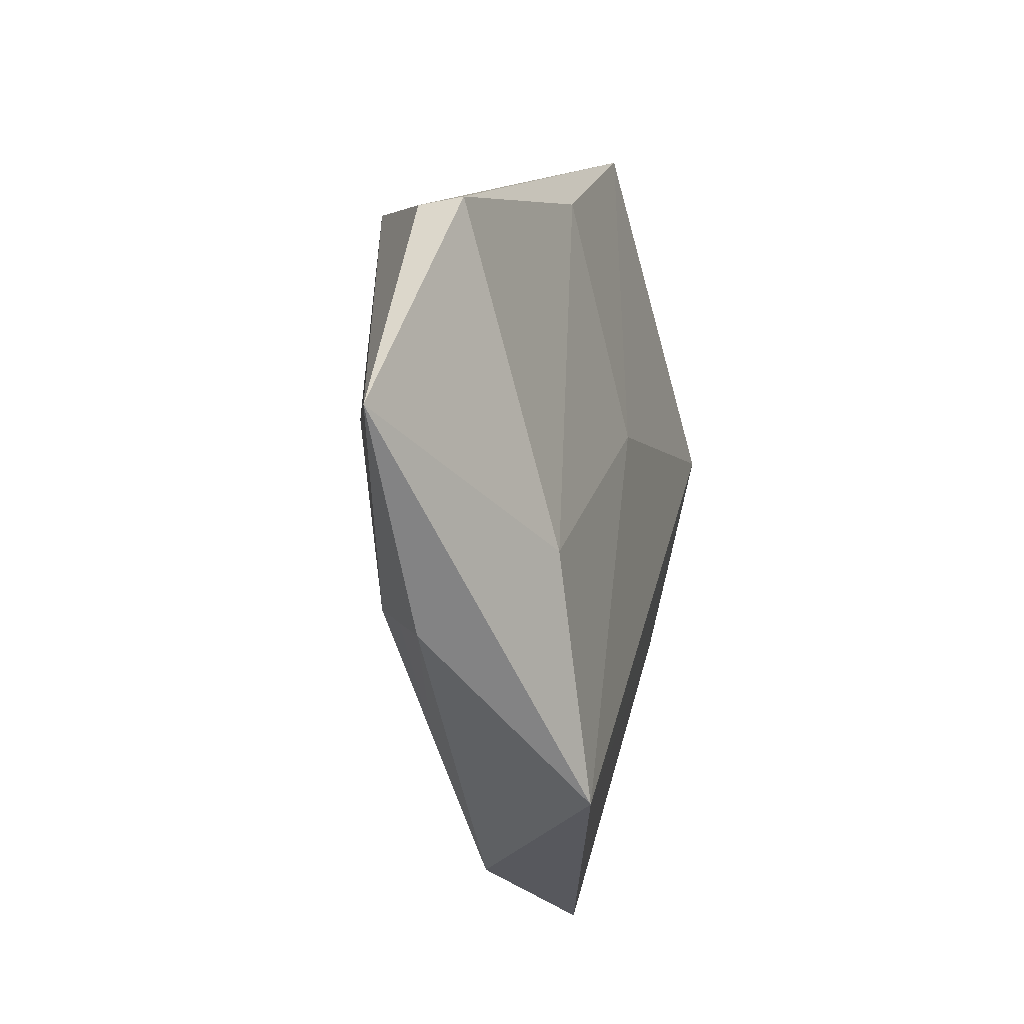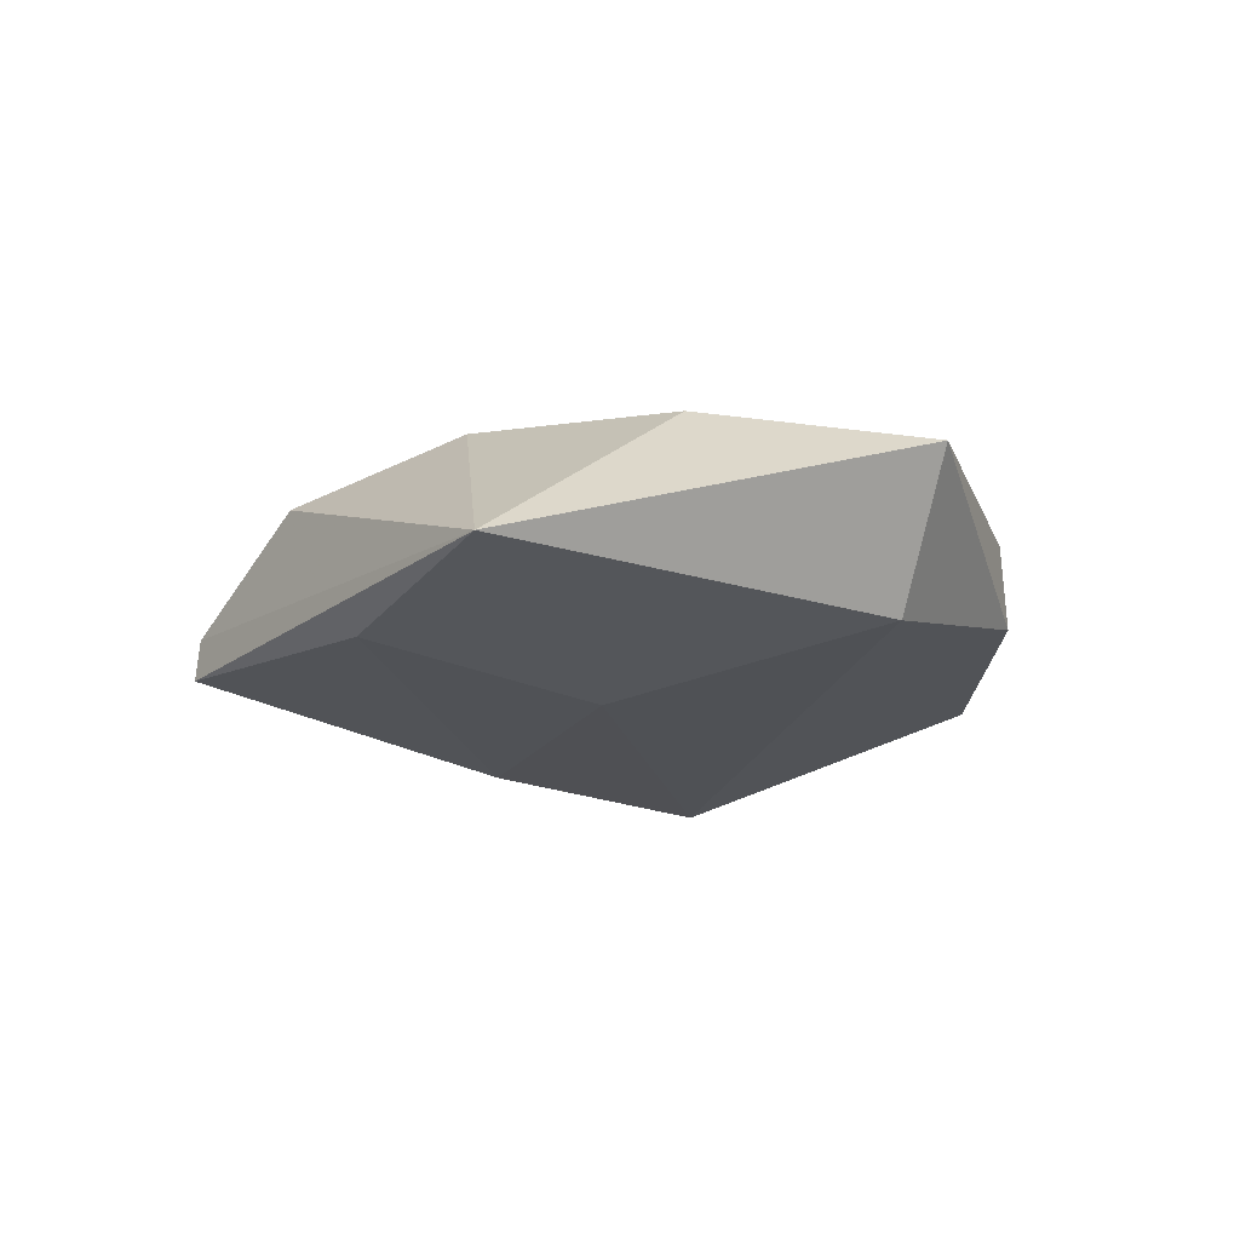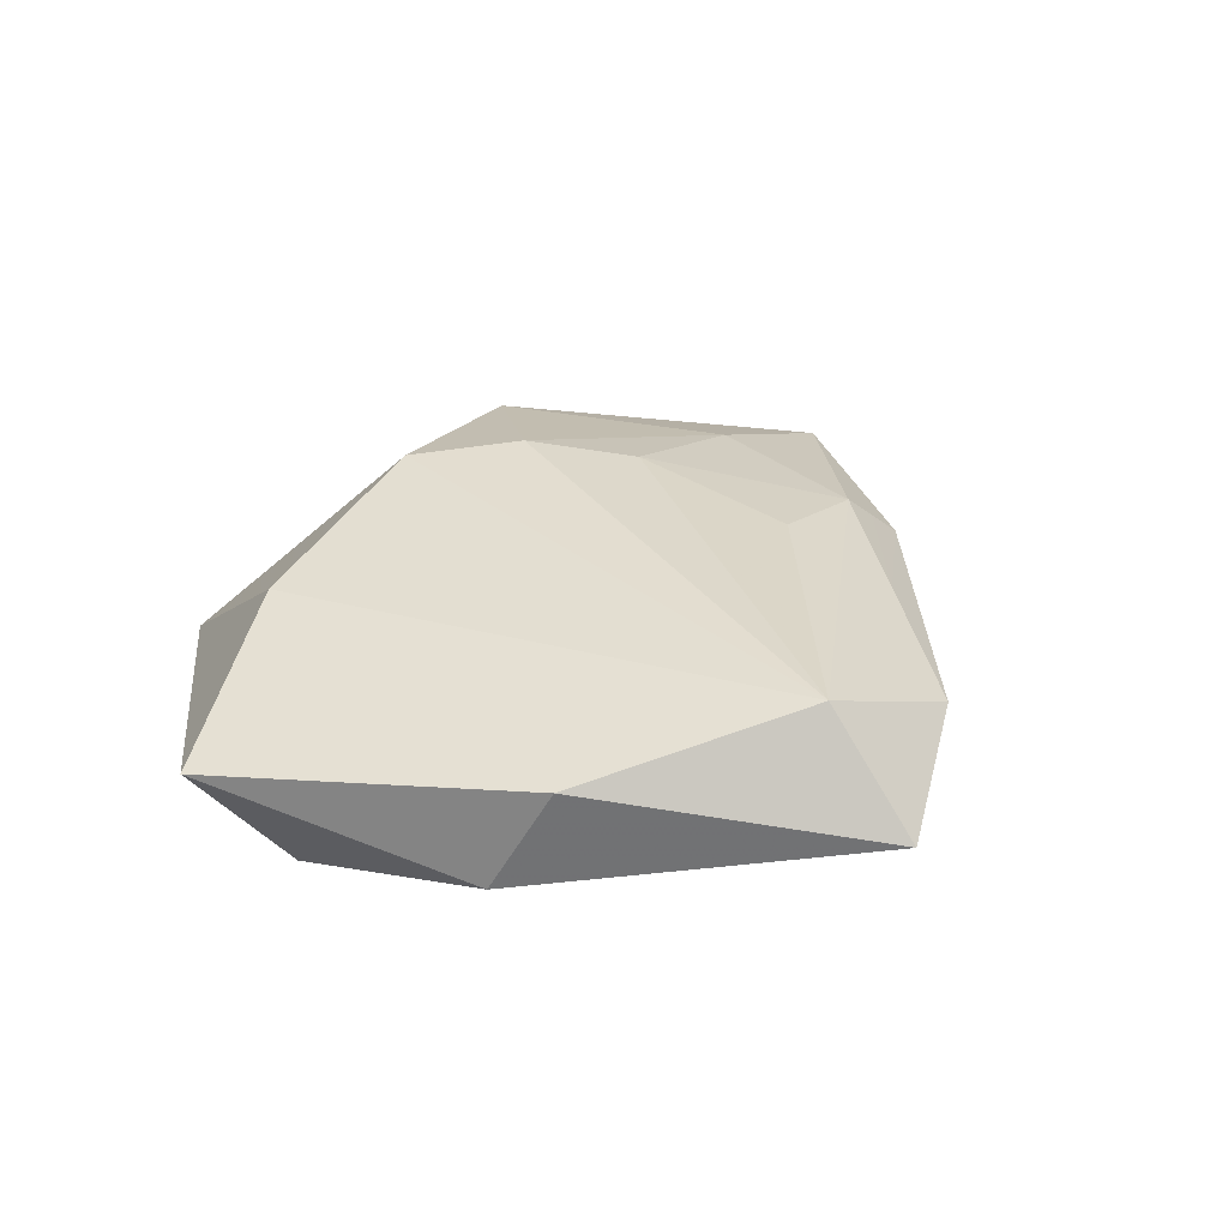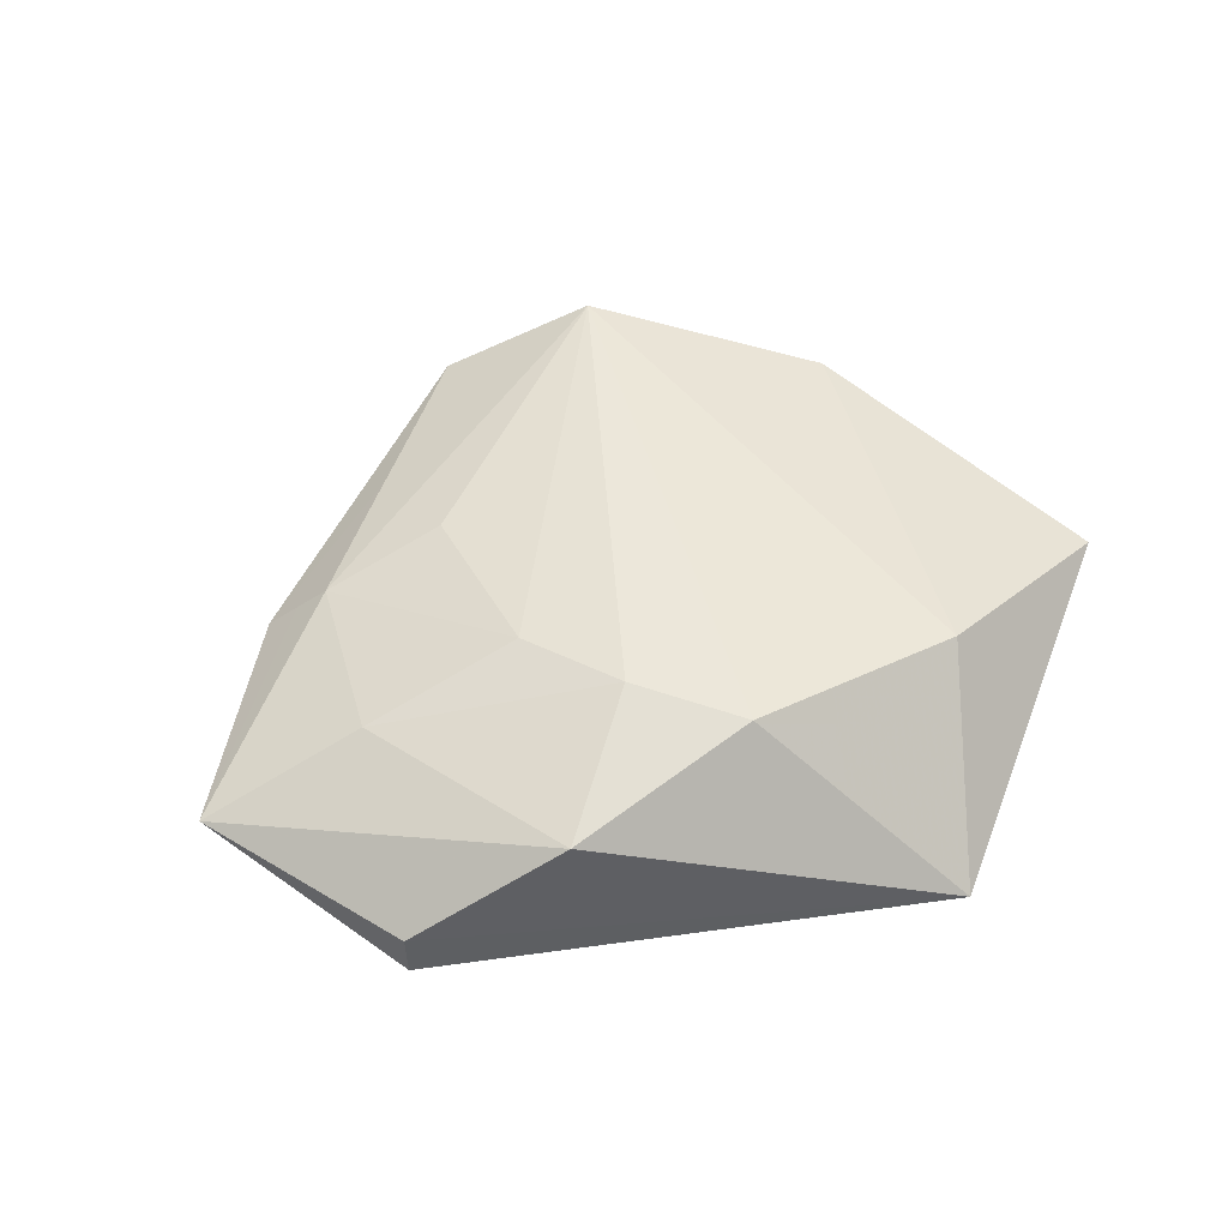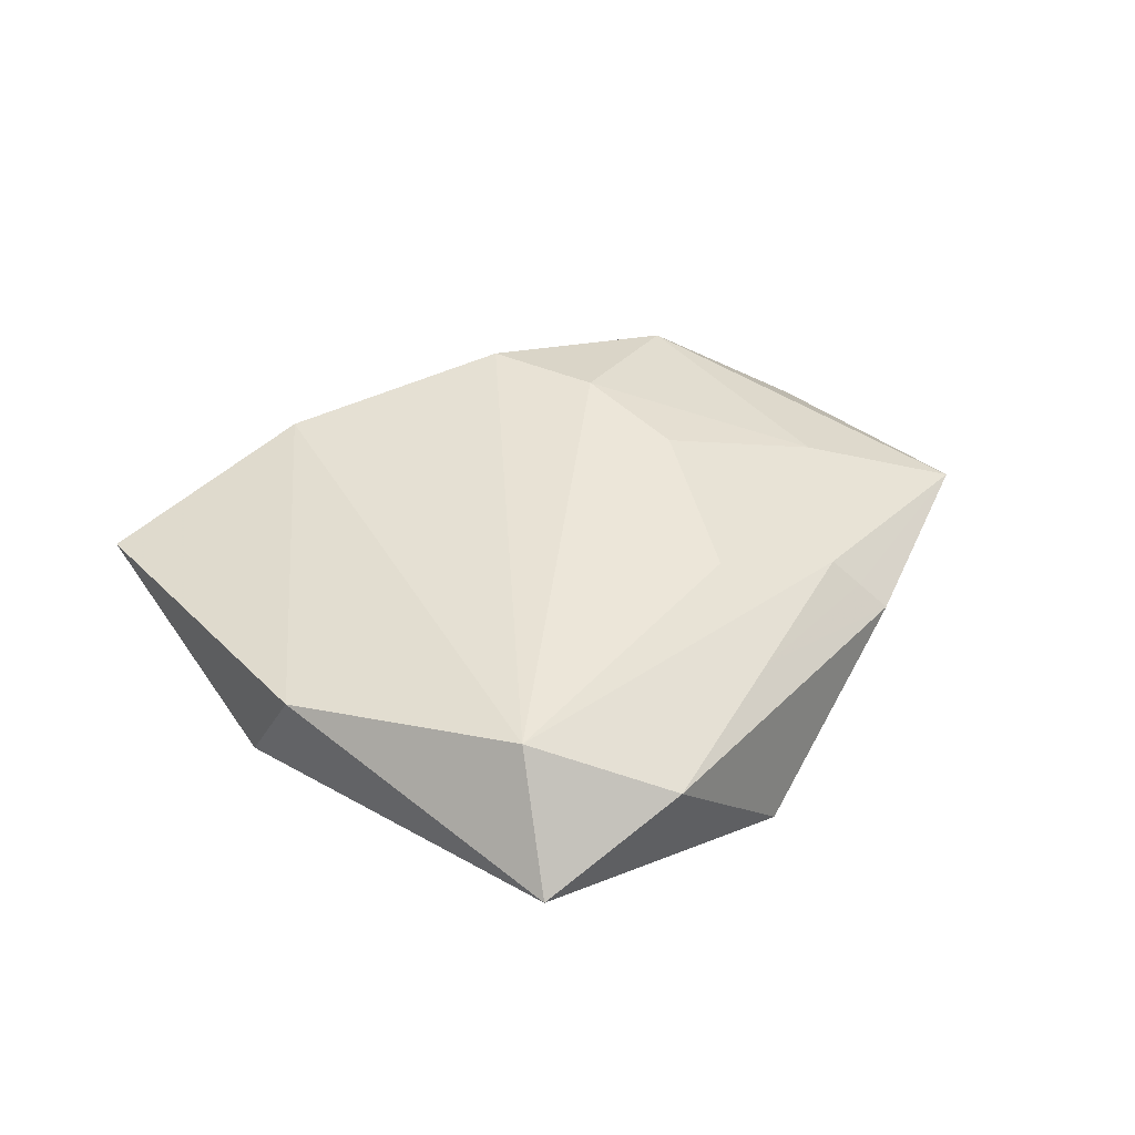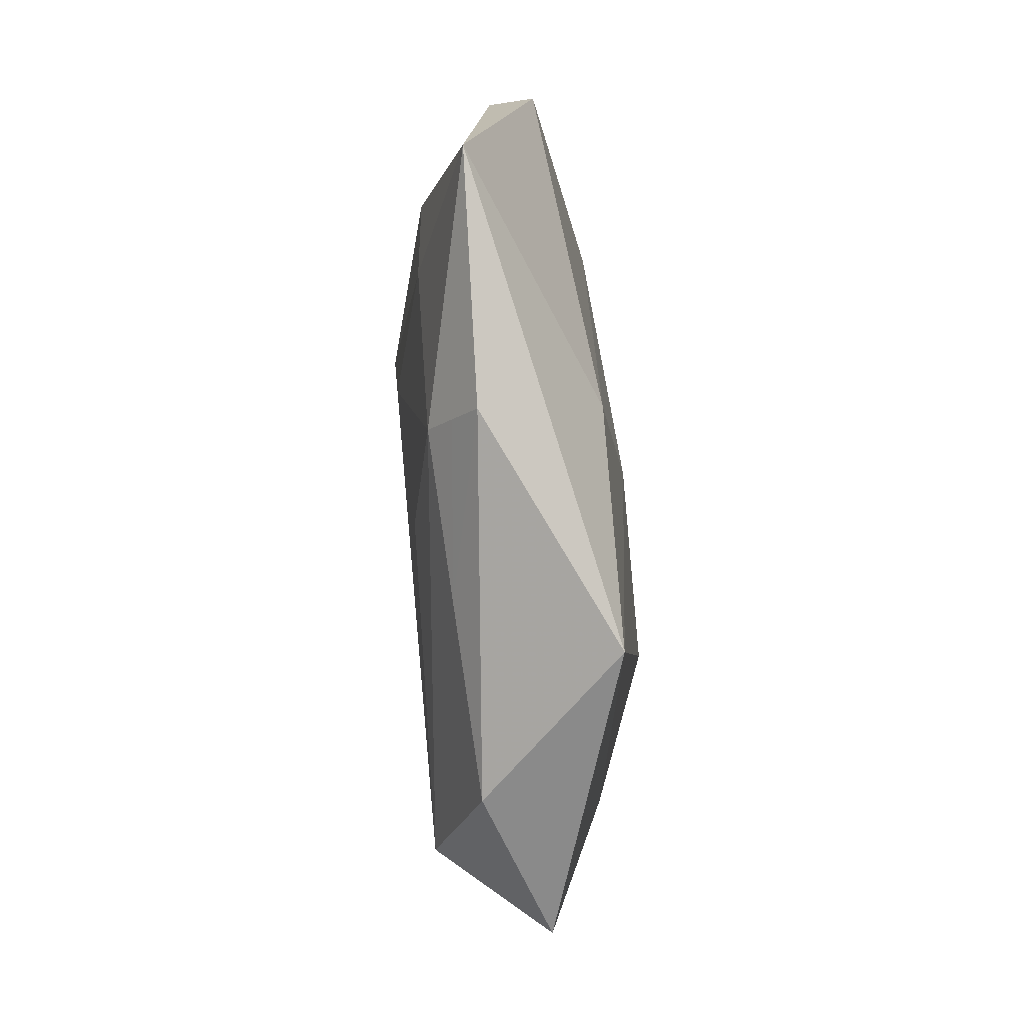
<metadata>
{"format":"obj","ext":"obj","renderer":"f3d","projection":"perspective","resolution":1024,"background":"white","views":[{"elev":-8.8,"azim":106.8,"up":"+Y"},{"elev":-19.4,"azim":-144.0,"up":"+Z"},{"elev":31.9,"azim":-57.4,"up":"+Z"},{"elev":50.8,"azim":150.8,"up":"+Z"},{"elev":42.7,"azim":-17.6,"up":"+Z"},{"elev":-43.4,"azim":96.3,"up":"+Y"}]}
</metadata>
<code>
v 0.04142 0.02406 -0.000648
v -0.03826 -0.0131 -0.005268
v 0.01784 -0.02807 0.005543
v 0.03377 -0.01742 0.003802
v 0.03671 -0.01917 0.0008286
v 0.02452 0.02841 0.00942
v 0.03088 -0.0157 0.006701
v 0.0176 0.004476 0.01245
v -0.01318 -0.03663 0.01134
v 0.01113 0.03191 -0.00851
v -0.03897 0.0105 -0.01103
v 0.01697 -0.03552 -0.01186
v 0.05384 0.001186 0.0004184
v -0.02397 0.02472 0.009492
v 0.01137 0.01598 0.01405
v 0.02636 -0.009725 -0.01112
v 0.01686 -0.01538 0.01004
v -0.01427 -0.04762 -0.001368
v 0.03557 0.003535 0.007572
v -0.01432 0.04451 -0.006952
v 0.002234 0.02607 0.01333
v -0.0349 -0.01894 0.006615
v -0.001191 0.007255 -0.0117
v -0.04807 0.01676 0.003019
v 0.00278 -0.04229 0.004197
v 0.04144 0.02455 -0.005485
f 20 21 6
f 22 18 9
f 20 26 10
f 9 18 25
f 1 26 20
f 20 6 1
f 18 22 2
f 20 11 24
f 11 2 24
f 24 2 22
f 23 11 20
f 20 10 23
f 13 1 6
f 26 1 13
f 15 6 21
f 15 21 9
f 14 21 20
f 20 24 14
f 14 24 22
f 9 21 14
f 14 22 9
f 18 2 12
f 12 2 11
f 11 23 12
f 12 25 18
f 5 25 12
f 12 13 5
f 5 13 4
f 16 12 23
f 16 10 26
f 16 23 10
f 26 13 16
f 13 12 16
f 7 4 13
f 19 7 13
f 19 13 6
f 6 15 19
f 9 7 17
f 4 7 3
f 3 25 5
f 5 4 3
f 9 25 3
f 3 7 9
f 7 19 8
f 8 17 7
f 8 19 15
f 8 15 9
f 9 17 8

</code>
